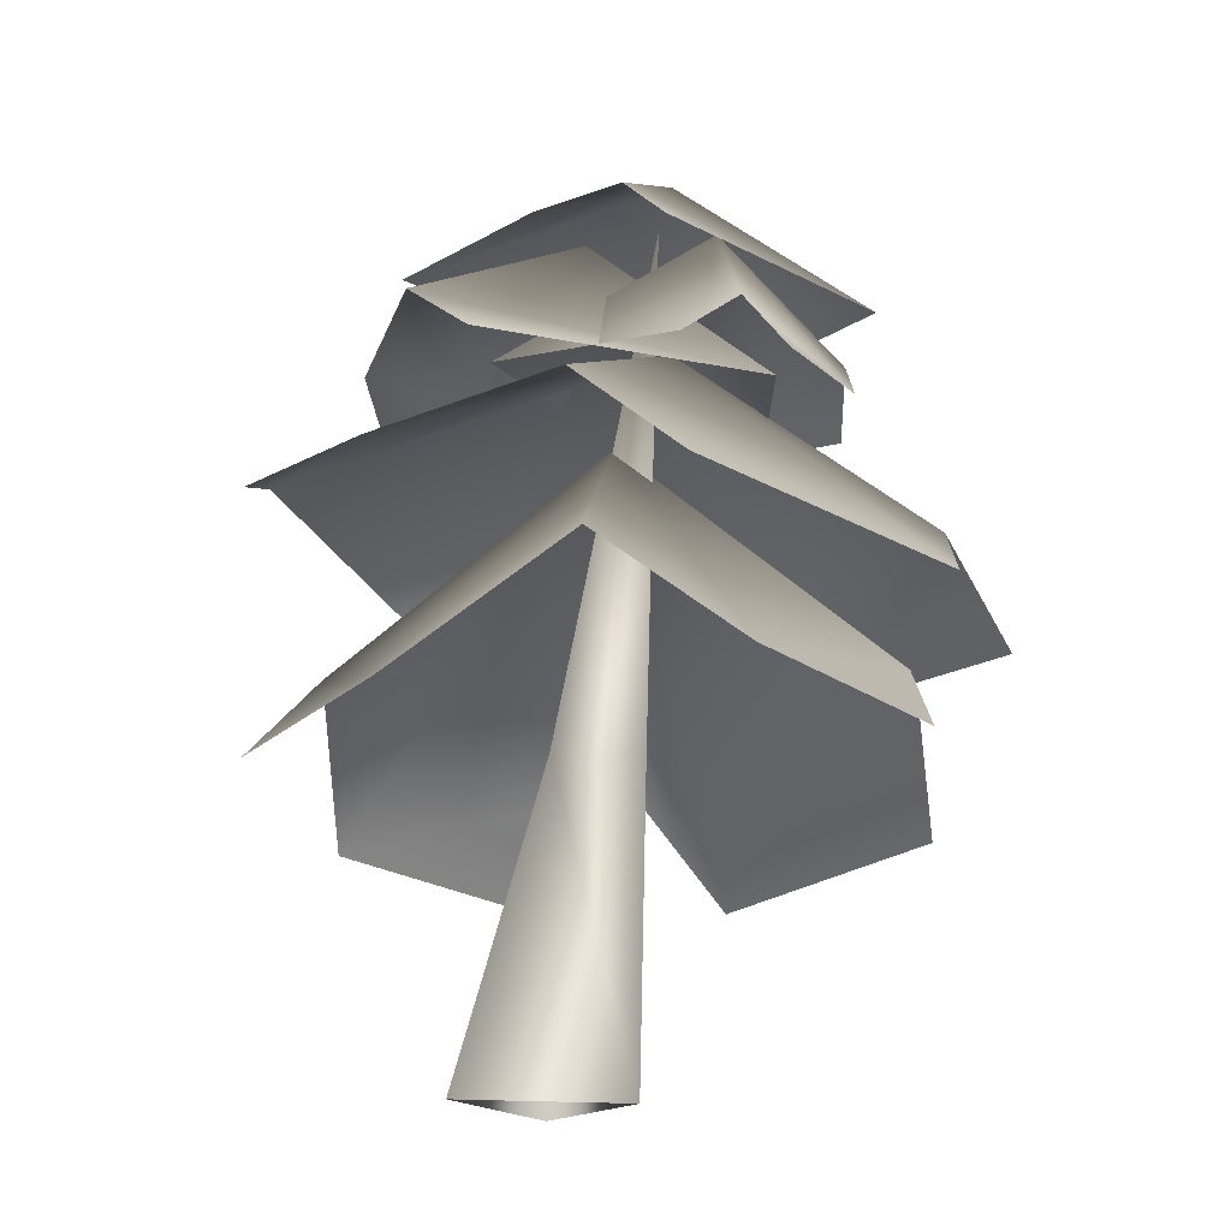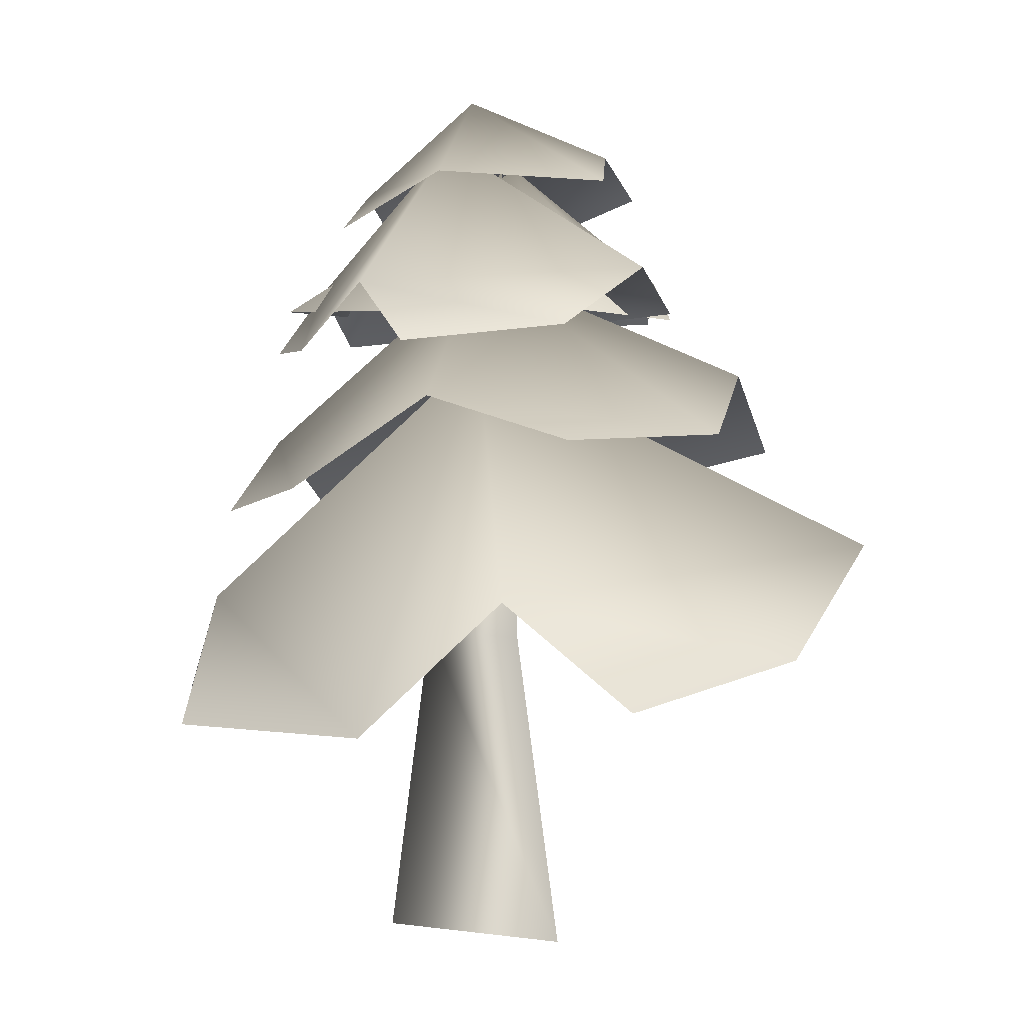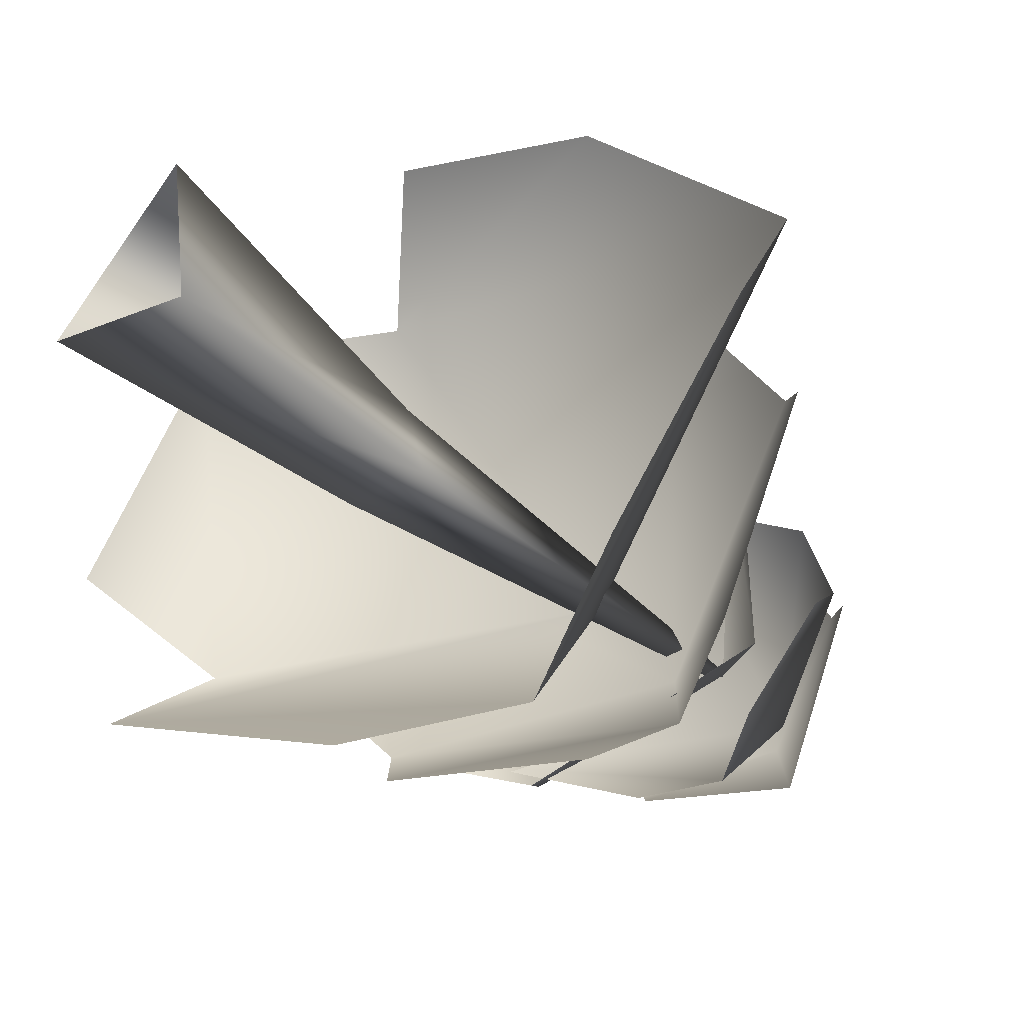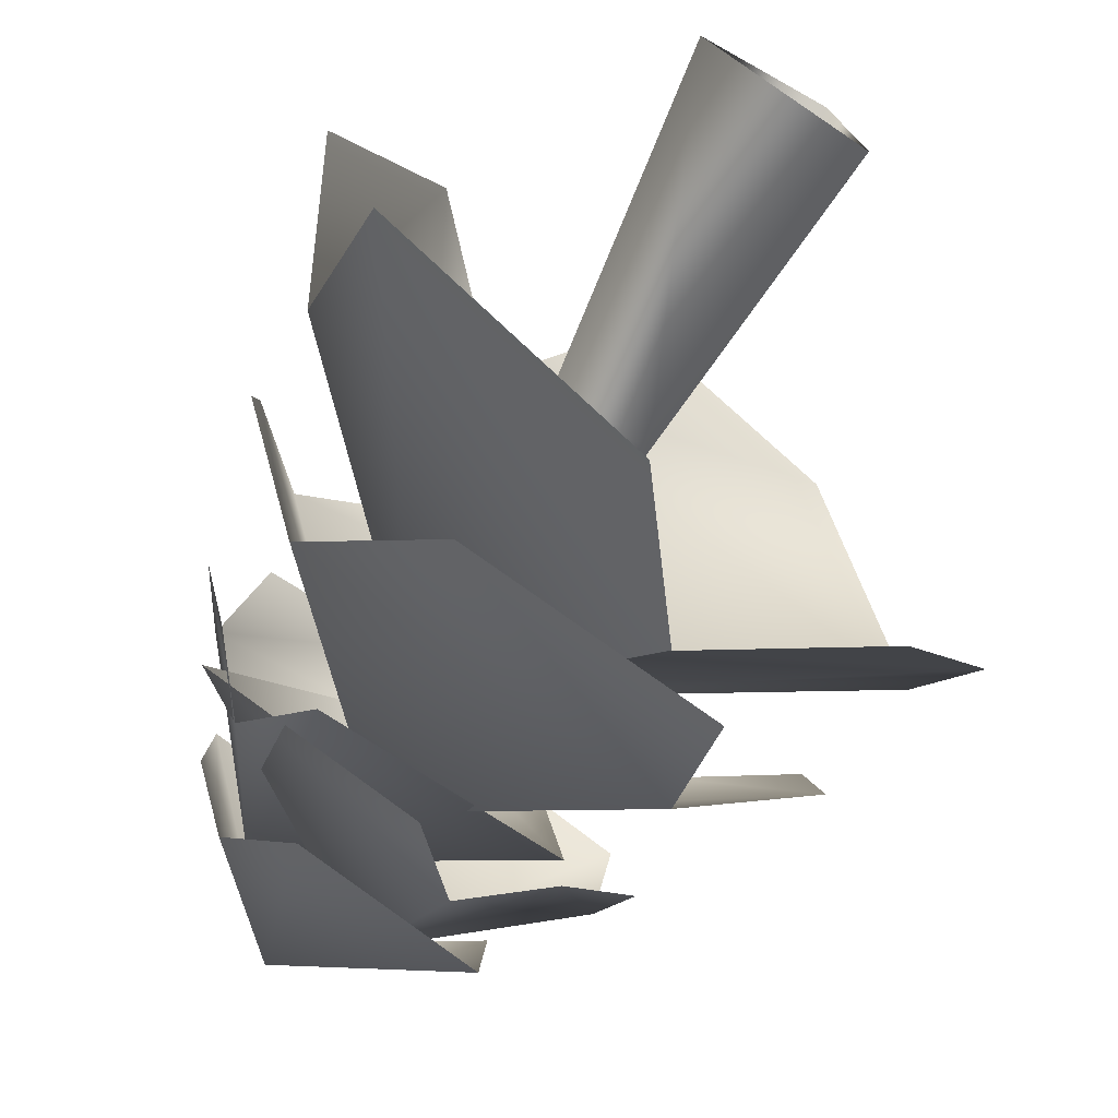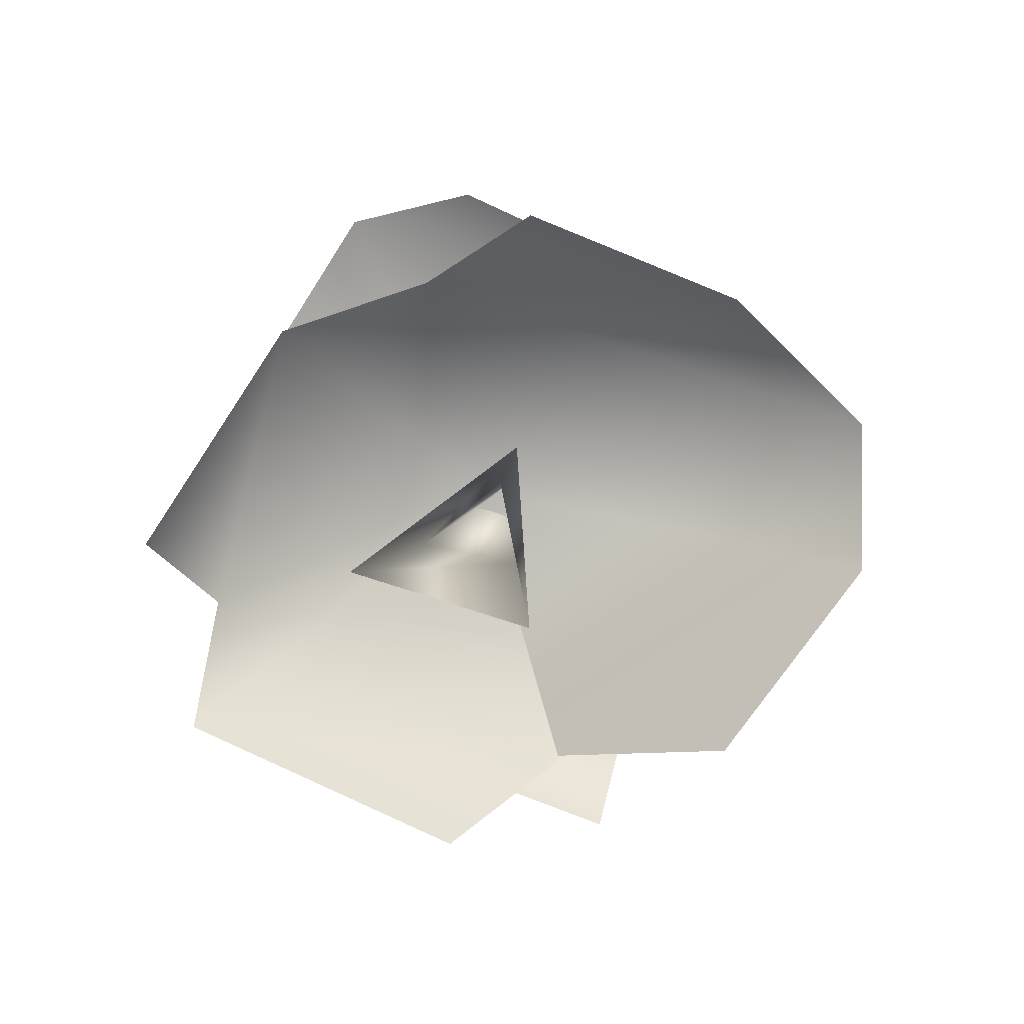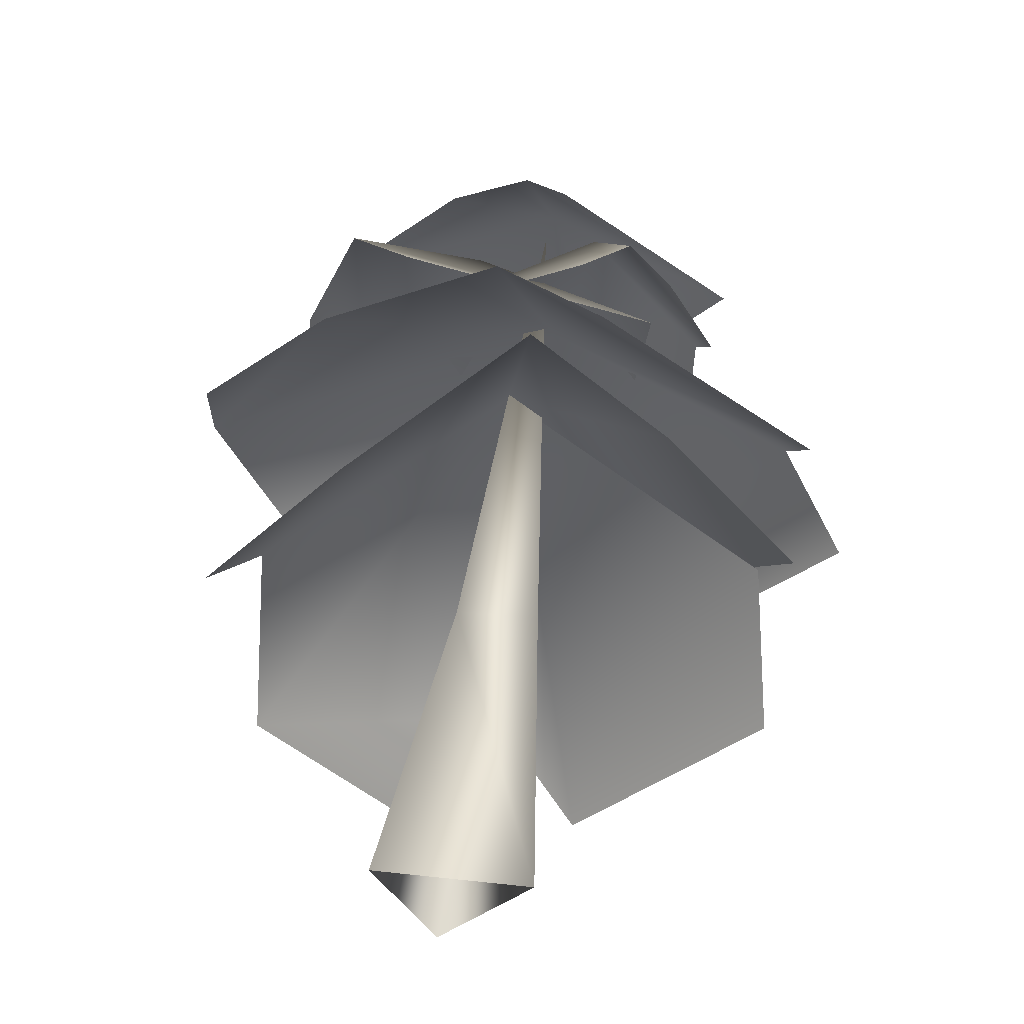
<metadata>
{"format":"obj","ext":"obj","renderer":"f3d","projection":"perspective","resolution":1024,"background":"white","views":[{"elev":-16.3,"azim":73.8,"up":"+Y"},{"elev":8.1,"azim":-21.8,"up":"+Y"},{"elev":-34.9,"azim":41.4,"up":"+Z"},{"elev":-73.0,"azim":-33.4,"up":"+Z"},{"elev":-78.5,"azim":-4.5,"up":"+Y"},{"elev":-31.3,"azim":67.4,"up":"+Y"}]}
</metadata>
<code>
v 0.06141 1.016 0.1136
v 0.09131 -0.001186 0.4132
v 0.1715 -0.005108 -0.1259
v 0.1372 1.012 -0.159
v -0.1804 1.02 -0.1212
v -0.3701 -0.002071 0.002421
v 0.1304 2.677 -0.2057
v -0.8783 1.14 -0.4089
v -1.083 0.7515 -0.1342
v -0.6845 0.8279 0.591
v -0.001591 2.001 -0.1024
v -0.2427 1.267 0.7366
v 0.3476 1.27 -0.909
v 0.3468 1.261 -0.9255
v 1.302 1.307 0.3607
v 1.314 1.03 -0.09622
v 0.8992 0.9551 -0.7488
v -0.01435 0.8342 -1.114
v -0.8941 0.748 -0.7426
v 0.09079 0.9355 1.02
v 0.7981 1.008 0.7899
v 0.5901 1.622 -0.9312
v 0.5176 1.293 -1.162
v -0.2789 1.318 -0.9265
v -0.5942 1.658 -0.5817
v 0.06025 2.302 -0.2688
v -0.542 1.954 0.8679
v -0.1309 1.814 1.011
v 0.5032 1.783 0.7802
v 0.8302 1.924 0.2807
v 1.087 1.613 0.007467
v 0.9343 1.396 -0.8244
v -0.8721 1.467 -0.235
v -0.818 1.615 0.3398
v -0.4405 2.198 -0.5193
v -0.6147 1.988 -0.4859
v -0.7011 2.041 0.07427
v -0.1314 2.722 -0.04606
v -0.5576 2.277 0.268
v 0.5526 2.071 -0.4326
v 0.299 2.324 0.6202
v 0.4711 2.16 0.4728
v -0.292 1.992 -0.654
v -0.4982 2.098 0.5028
v -0.003501 2.149 0.6788
v 0.7534 2.226 -0.2598
v 0.7918 2.065 -0.3907
v 0.53 2.048 -0.6862
v 0.2406 2.641 -0.3594
v 0.2857 2.228 -0.7523
v 0.1524 2.18 0.3281
v -0.5946 2.141 -0.415
v 0.7375 2.102 -0.08187
v 0.08475 2.06 -0.809
v 0.04623 2.874 -0.2774
v 0.456 2.347 -0.7898
v -0.1259 2.365 -0.6178
v -0.2923 2.54 -0.4392
v -0.3638 2.636 0.4966
v 0.3231 2.603 0.2465
v 0.438 2.681 0.002149
v 0.5852 2.53 -0.086
v -0.4368 2.438 -0.2789
g model_texture2.png
f 1 2 3
f 3 4 1
f 5 6 2
f 2 1 5
f 4 3 6
f 6 5 4
f 4 7 1
f 1 7 5
f 5 7 4
f 8 9 10
f 11 8 10
f 11 10 12
f 13 14 11
f 11 15 16
f 13 11 16
f 13 16 17
f 14 18 19
f 11 14 19
f 8 11 19
f 12 20 21
f 12 21 15
f 11 12 15
f 22 23 24
f 22 24 25
f 26 22 25
f 27 28 29
f 26 27 29
f 30 26 29
f 30 31 32
f 26 30 32
f 22 26 32
f 25 33 34
f 26 25 34
f 26 34 27
f 35 36 37
f 38 35 37
f 38 37 39
f 40 38 41
f 41 42 40
f 38 40 43
f 43 35 38
f 39 44 45
f 39 45 41
f 38 39 41
f 46 47 48
f 49 46 48
f 49 48 50
f 51 49 52
f 49 51 53
f 53 46 49
f 50 54 52
f 52 49 50
f 55 56 57
f 57 58 55
f 55 59 60
f 60 61 55
f 61 62 56
f 56 55 61
f 58 63 59
f 59 55 58

</code>
